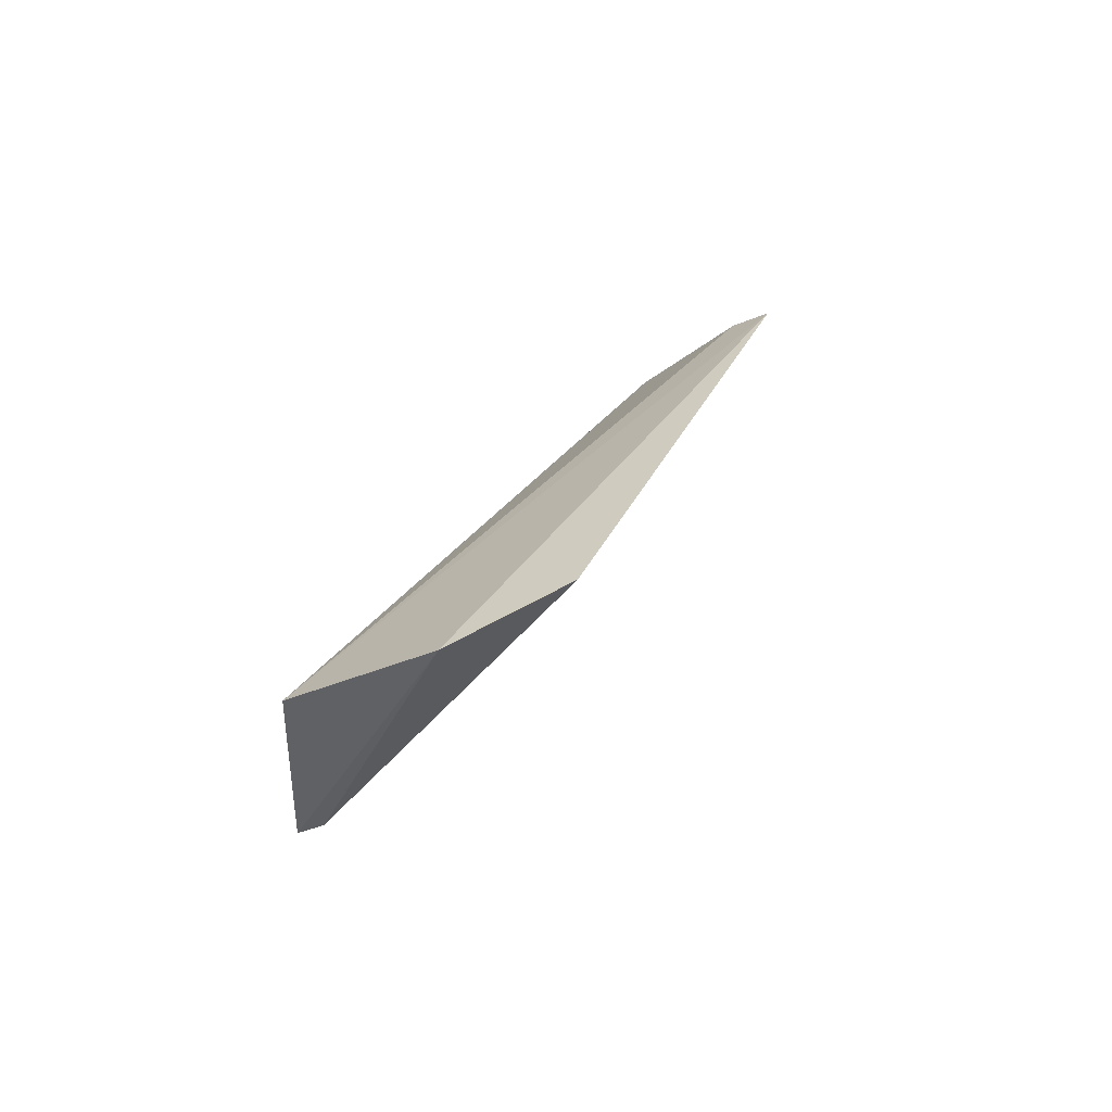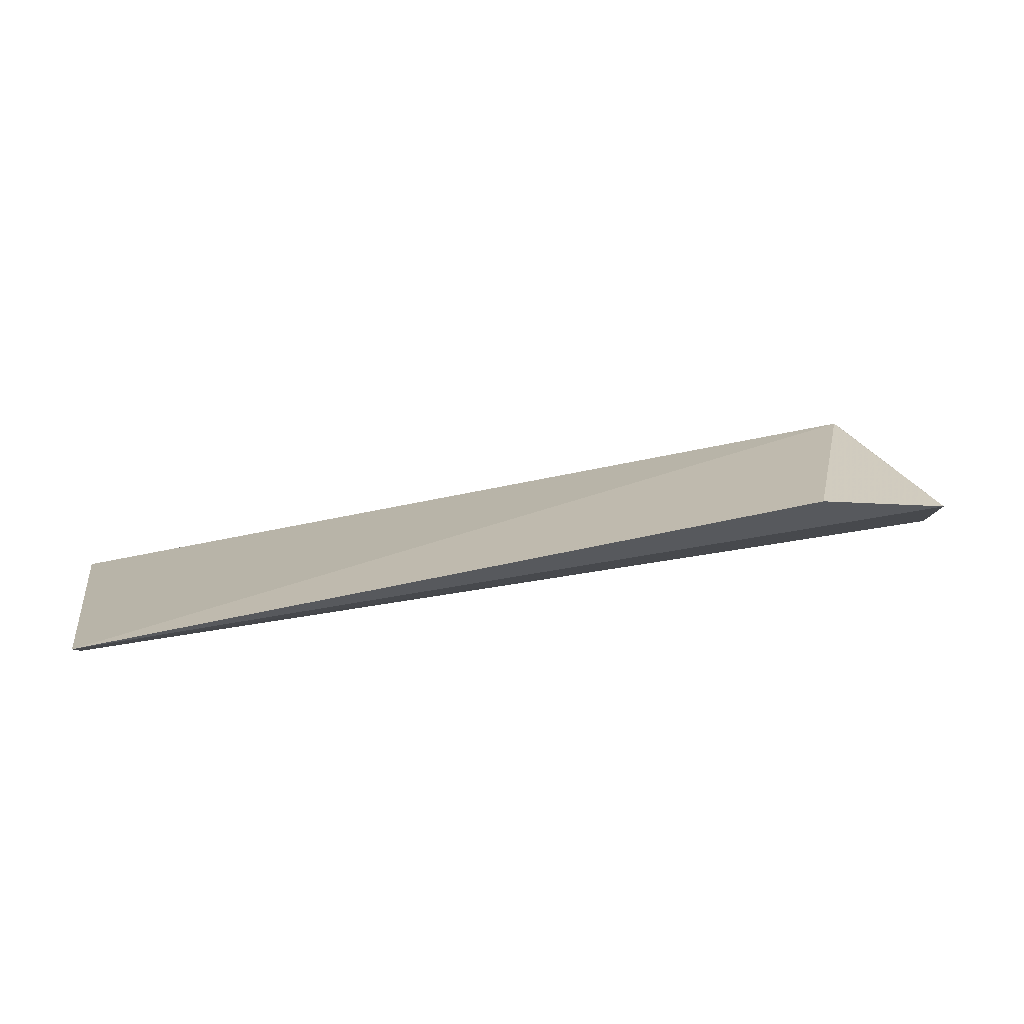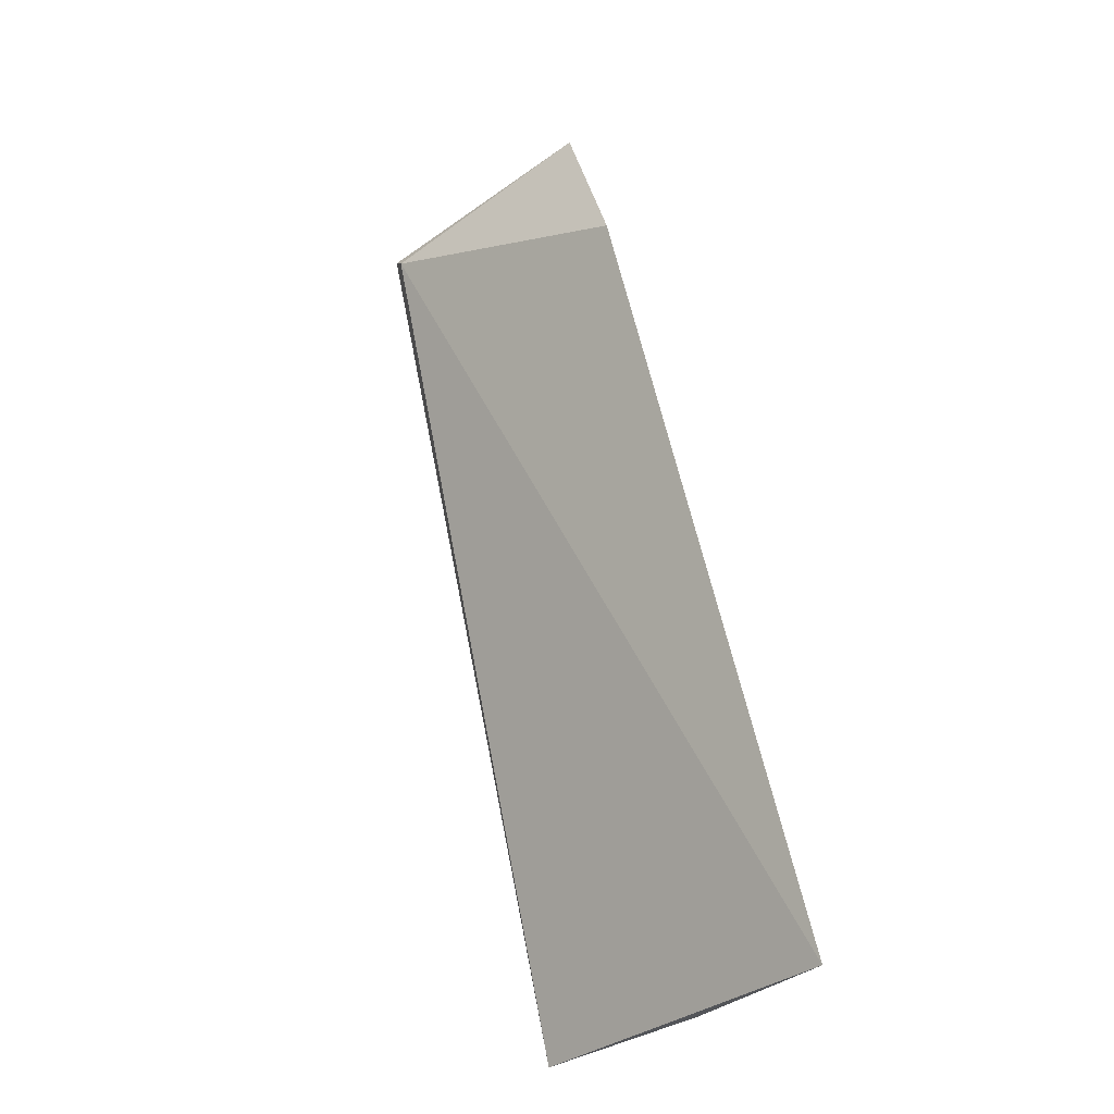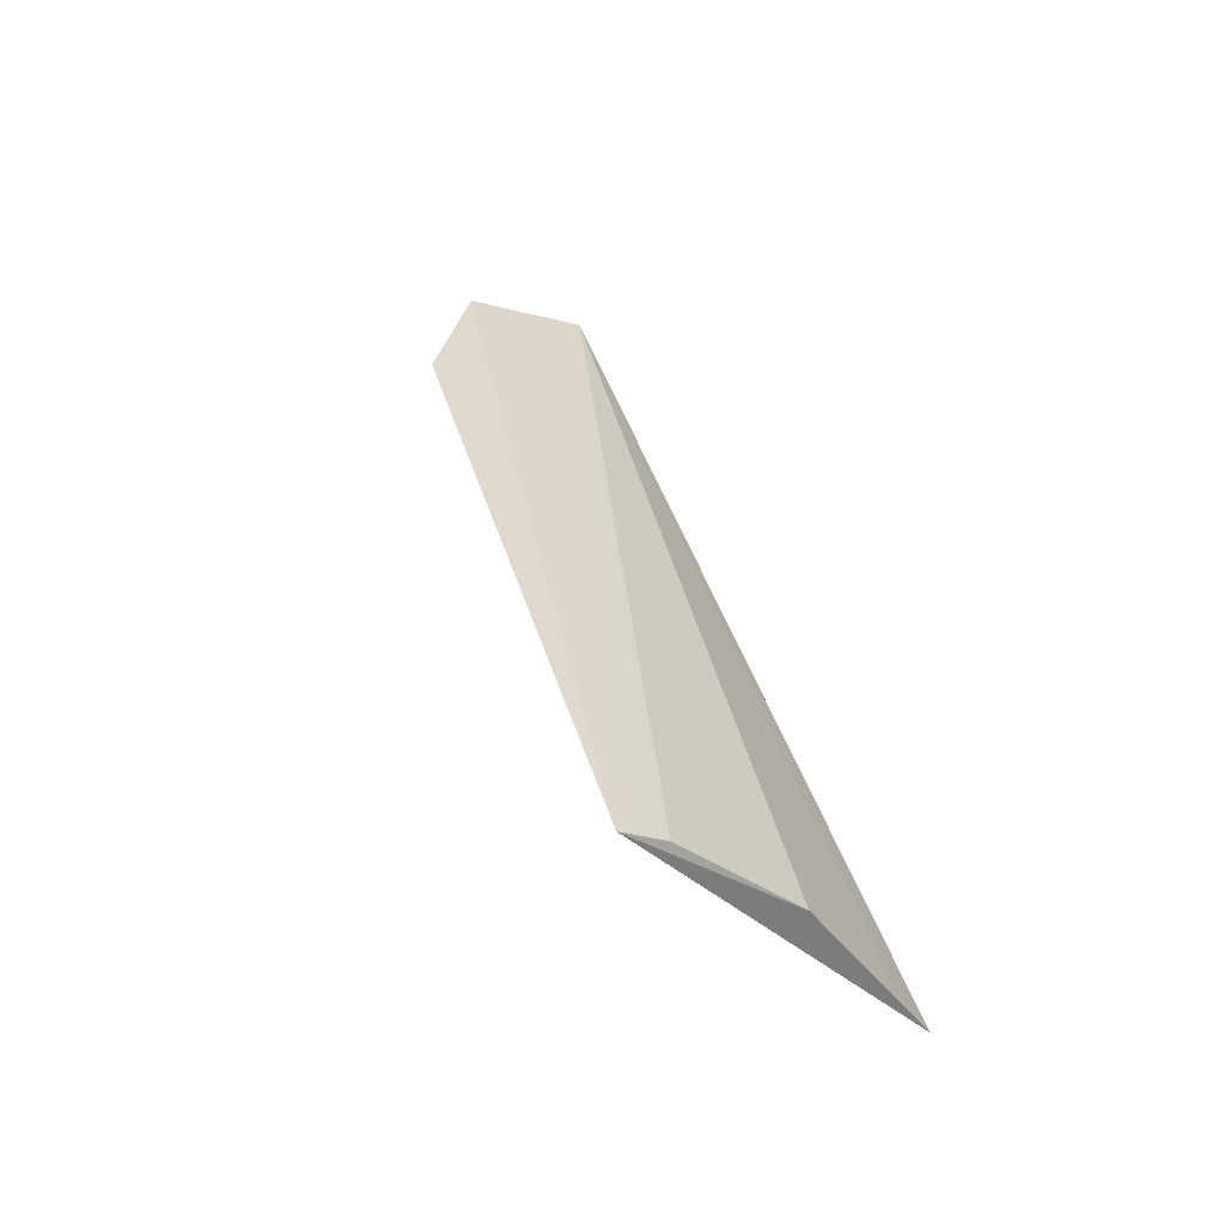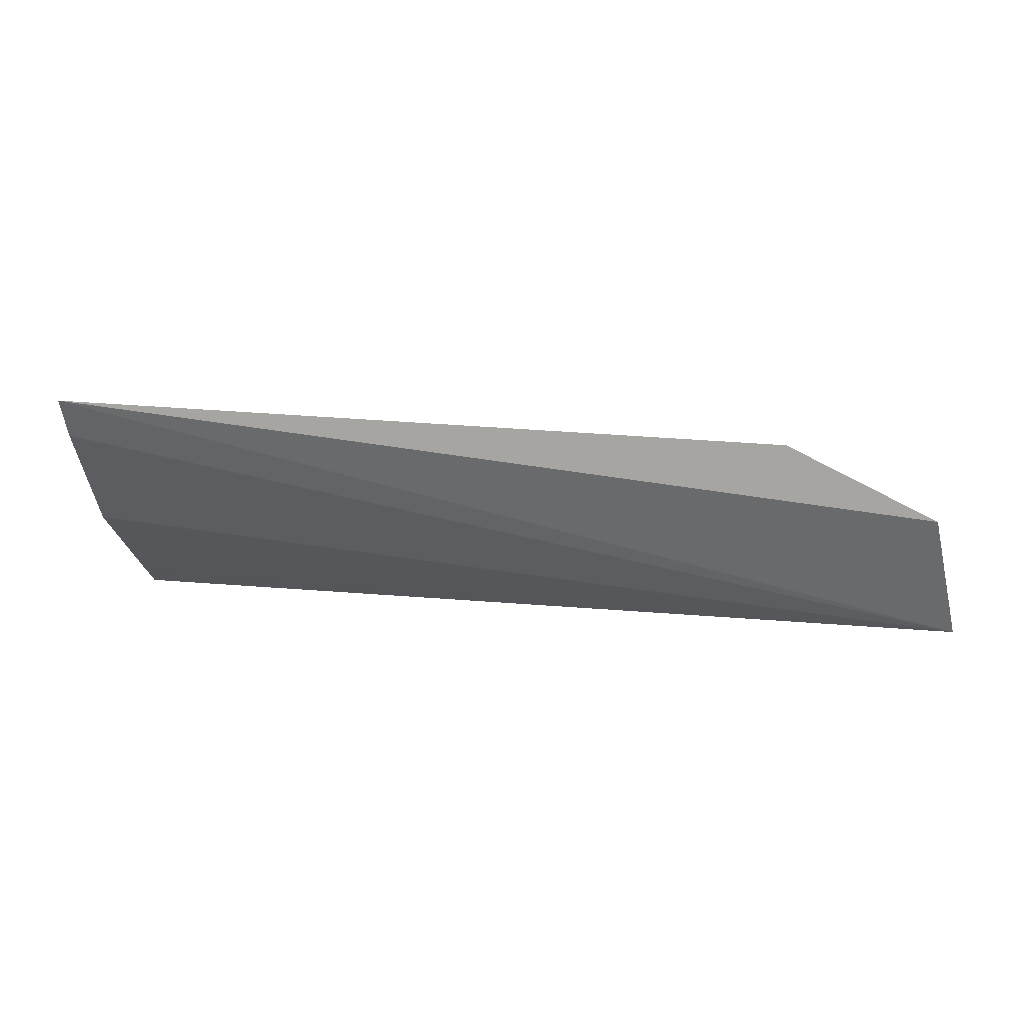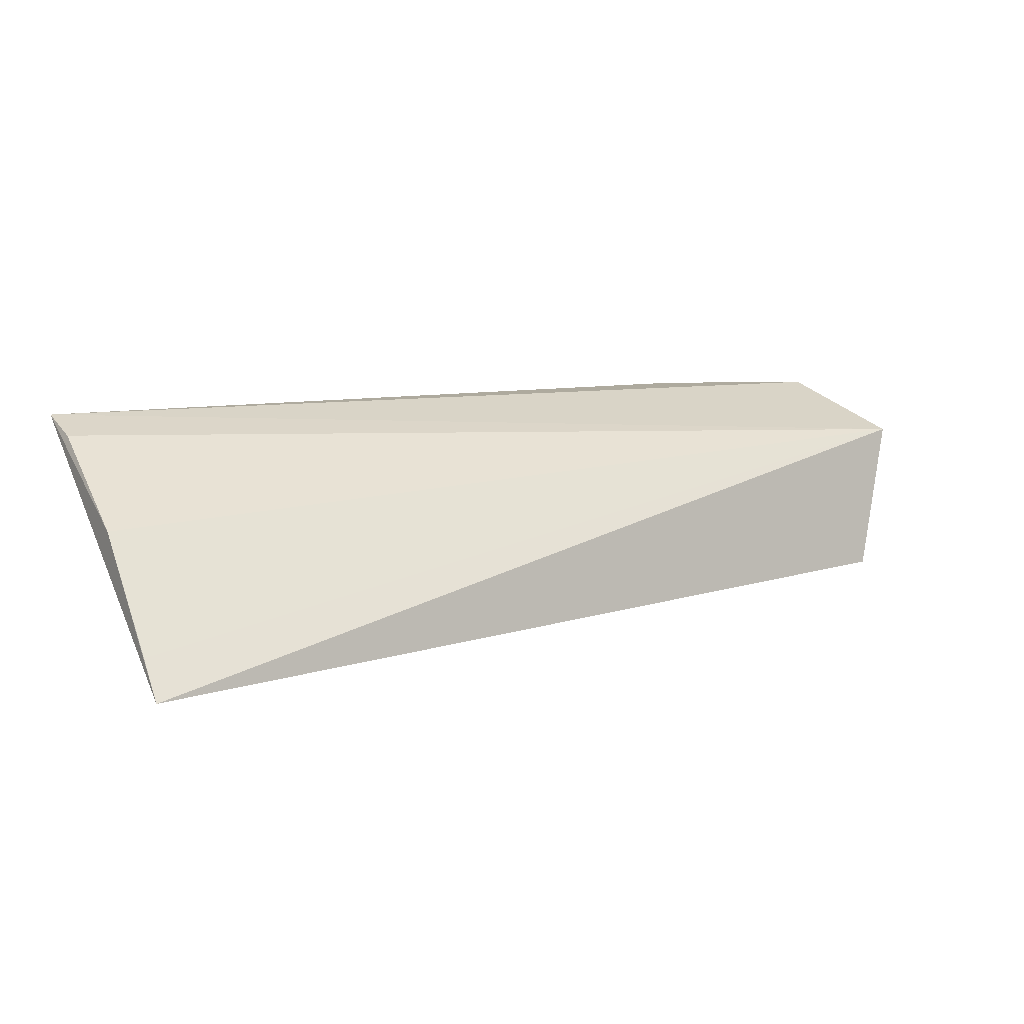
<metadata>
{"format":"obj","ext":"obj","renderer":"f3d","projection":"perspective","resolution":1024,"background":"white","views":[{"elev":25.5,"azim":105.7,"up":"+Z"},{"elev":58.8,"azim":-14.6,"up":"+Y"},{"elev":69.4,"azim":-104.4,"up":"+Y"},{"elev":31.1,"azim":-105.4,"up":"+Z"},{"elev":11.2,"azim":10.5,"up":"+Y"},{"elev":7.0,"azim":-33.8,"up":"+Z"}]}
</metadata>
<code>
v 0.1135 0.04248 0.01577
v 0.1146 0.03634 0.0132
v 0.1119 0.03657 0.005703
v 0.06794 0.03463 0.002973
v 0.06792 0.04724 0.0152
v 0.1125 0.03562 0.00553
v 0.06792 0.03995 0.01014
v 0.1061 0.04604 0.01577
v 0.06795 0.03596 0.004812
v 0.06803 0.04523 0.01427
f 5 2 1
f 5 3 4
f 6 2 4
f 6 4 3
f 6 1 2
f 6 3 1
f 7 5 4
f 8 5 1
f 8 1 3
f 8 3 5
f 9 7 4
f 9 4 2
f 9 2 7
f 10 7 2
f 10 2 5
f 10 5 7

</code>
